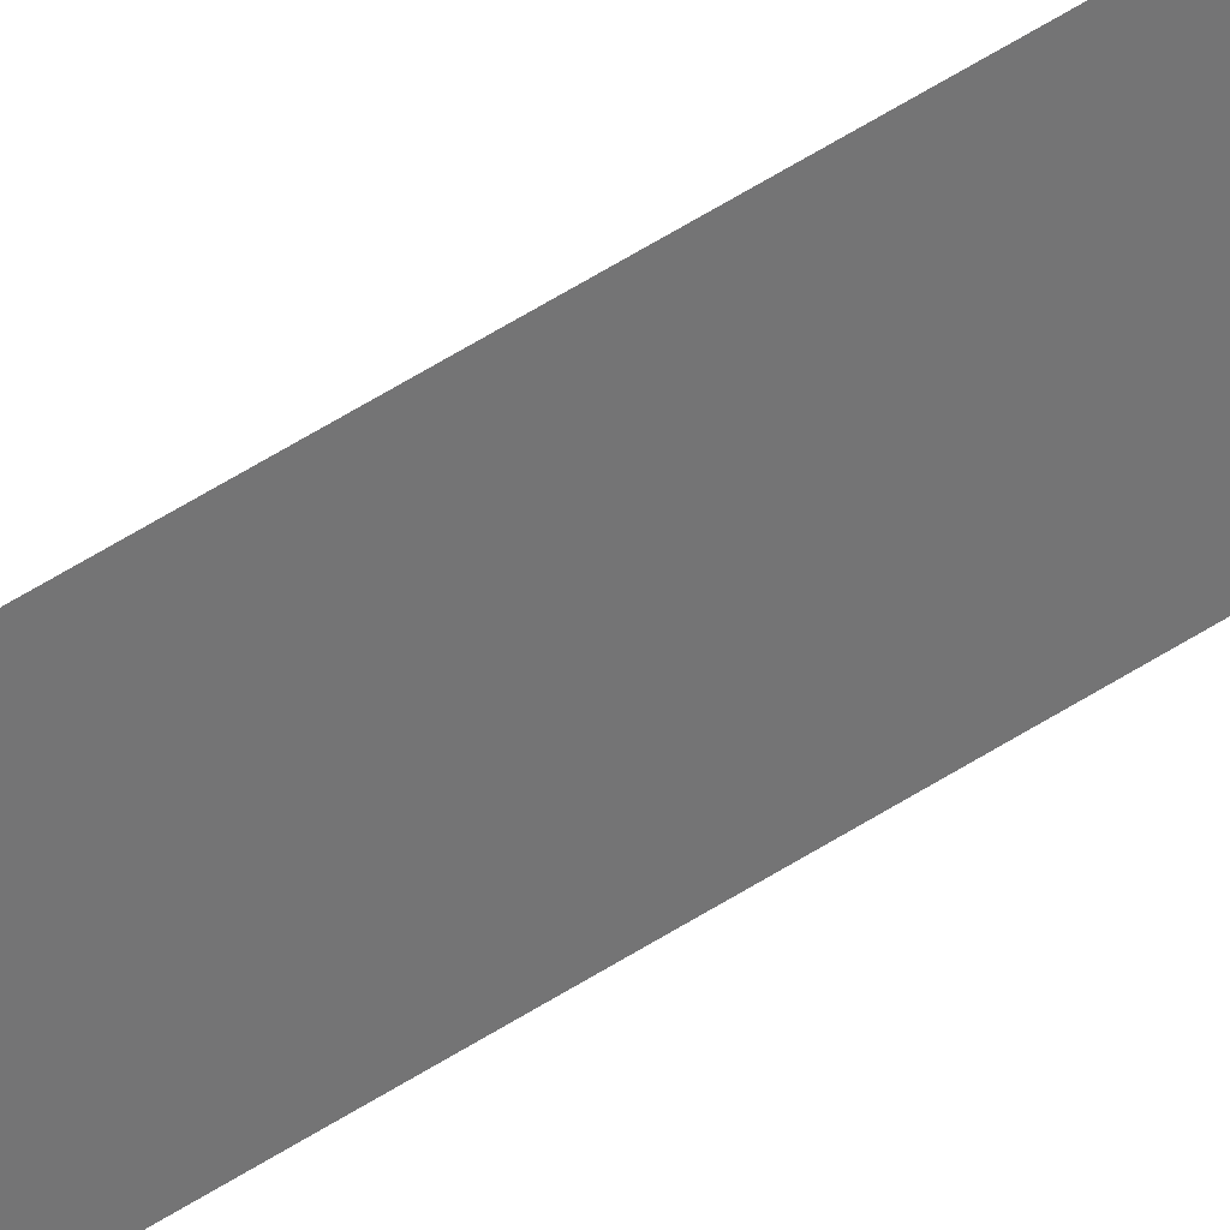
<metadata>
{"format":"obj","ext":"obj","renderer":"f3d","projection":"perspective","resolution":1024,"background":"white","views":[{"elev":36.0,"azim":46.3,"up":"+Z"}]}
</metadata>
<code>
v 13.79 30.75 65.93
v 13.79 31.75 65.93
v 13.79 30.75 65.91
v 13.79 31.75 65.91
v 13.79 30.75 65.91
v 13.79 31.75 65.91
v 13.79 30.75 65.93
v 13.79 31.75 65.93
f 1 2 3
f 3 2 4
f 5 6 7
f 7 6 8

</code>
